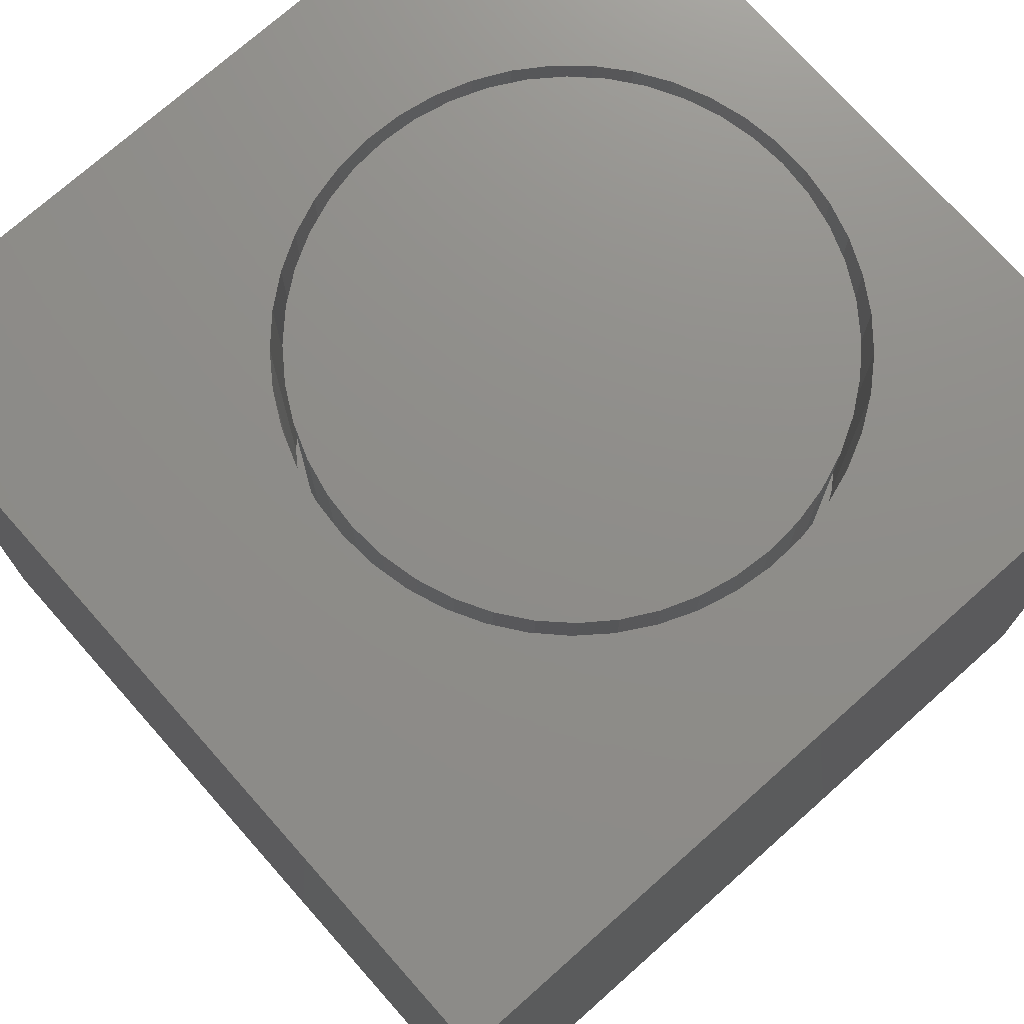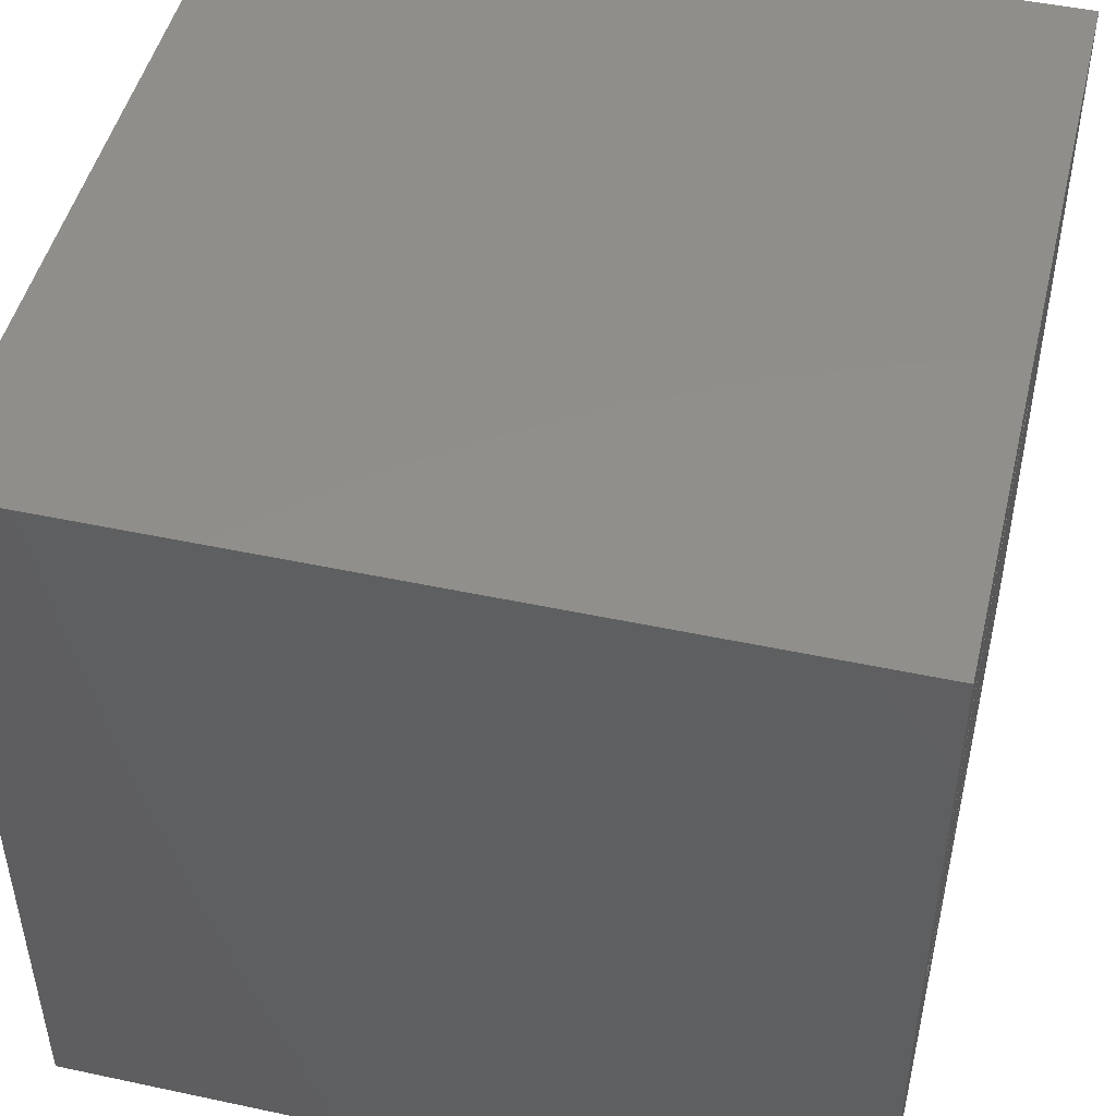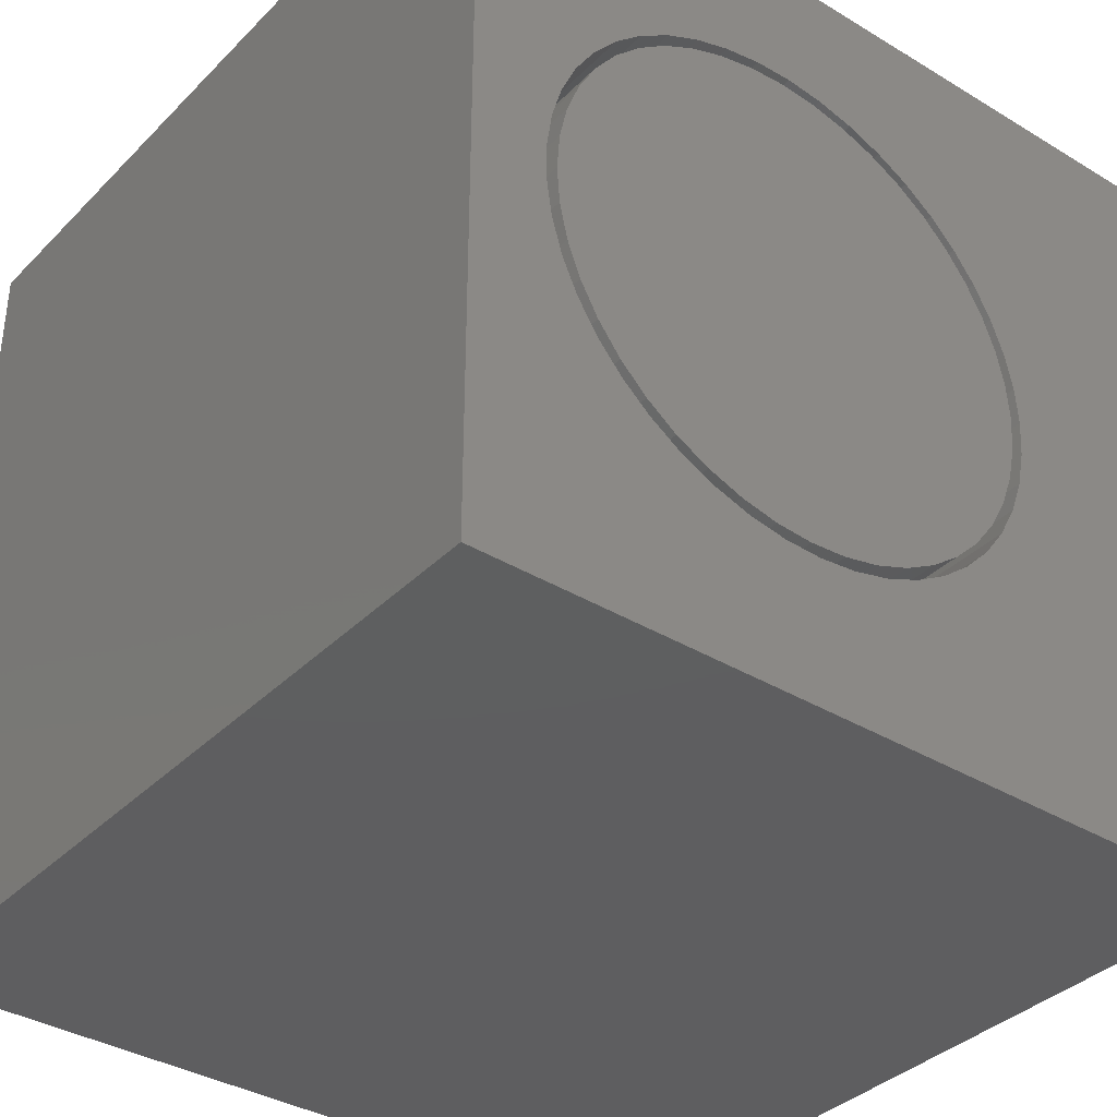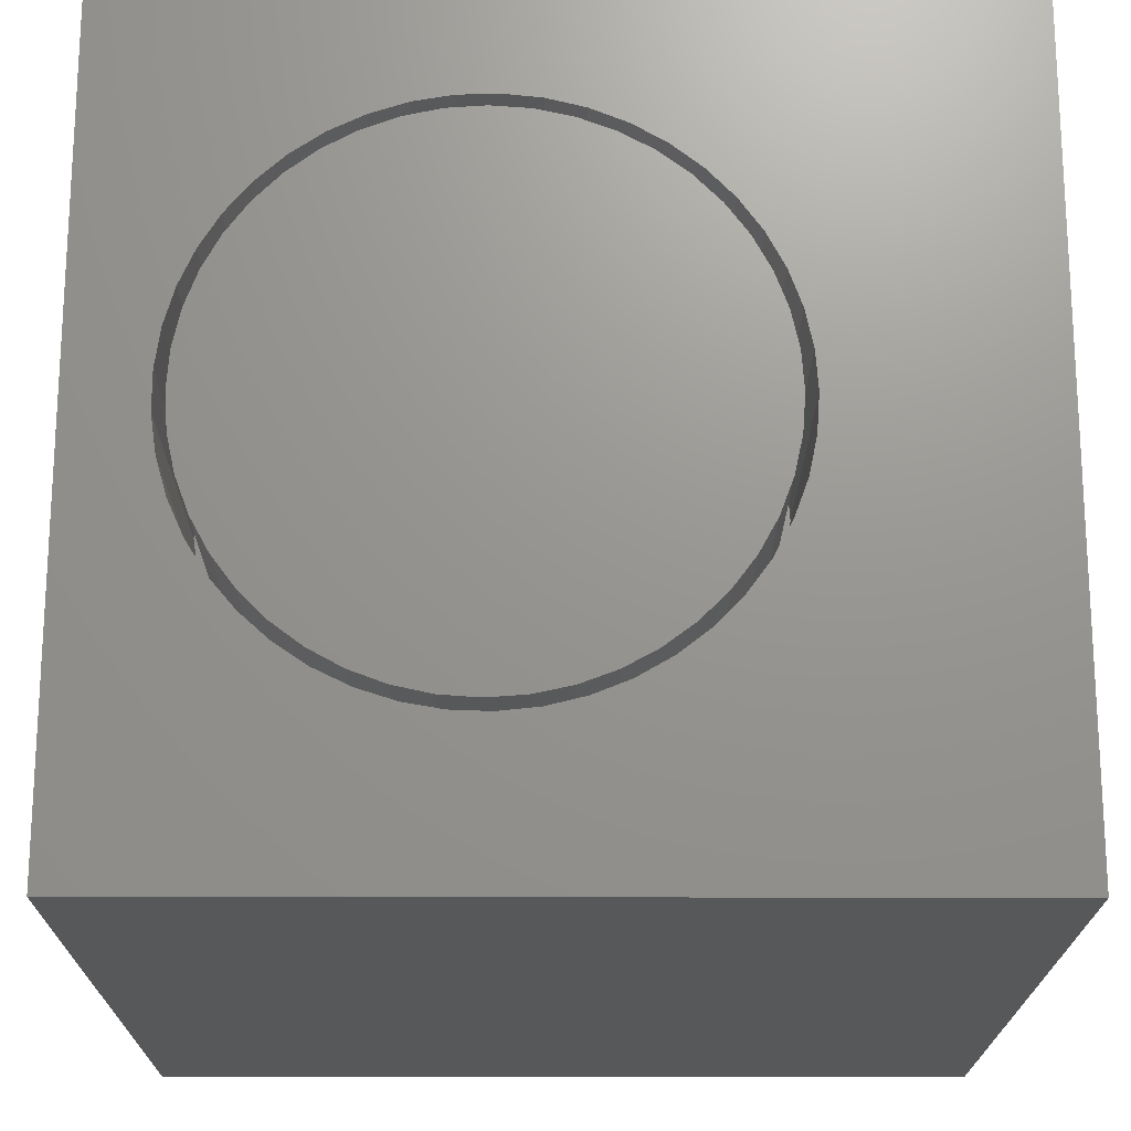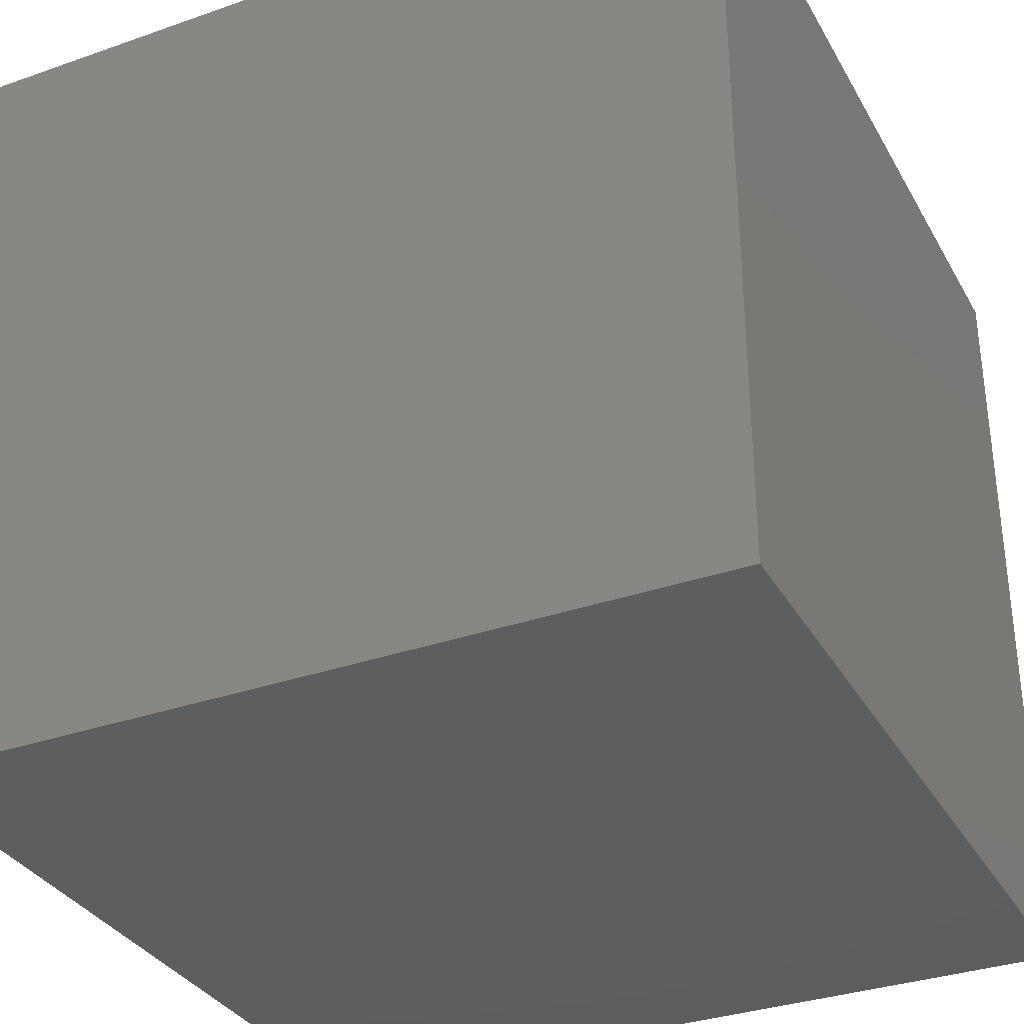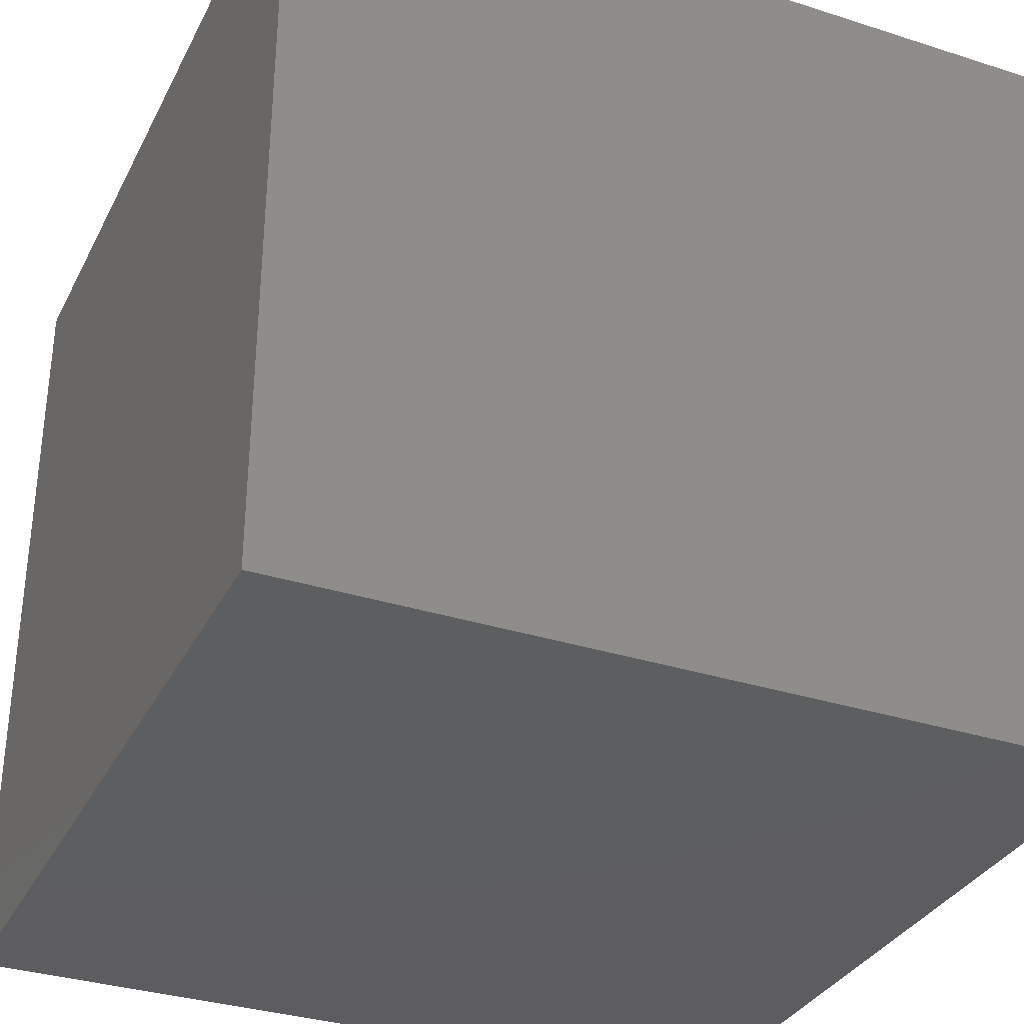
<metadata>
{"format":"stl","ext":"stl","renderer":"f3d","projection":"perspective","resolution":1024,"background":"white","views":[{"elev":74.0,"azim":138.4,"up":"+Z"},{"elev":47.9,"azim":-76.5,"up":"+Y"},{"elev":-36.4,"azim":-38.2,"up":"+Y"},{"elev":-19.3,"azim":-0.3,"up":"+Y"},{"elev":-33.5,"azim":115.6,"up":"+Z"},{"elev":-33.4,"azim":-113.7,"up":"+Z"}]}
</metadata>
<code>
# stl→obj: 186 verts, 368 faces
v 0 10 10
v 0 10 0
v 0 0 10
v 0 0 0
v 4.303 1.789 10
v 10 0 10
v 6.382 2.629 10
v 6.021 2.348 10
v 5.625 2.119 10
v 3.846 1.805 10
v 3.396 1.885 10
v 2.961 2.026 10
v 7.339 4.162 10
v 7.183 3.732 10
v 5.201 1.948 10
v 4.758 1.837 10
v 6.968 3.328 10
v 6.699 2.958 10
v 5.201 8.182 10
v 5.625 8.011 10
v 10 10 10
v 6.021 7.782 10
v 6.968 6.802 10
v 7.183 6.398 10
v 7.339 5.969 10
v 6.382 7.501 10
v 6.699 7.172 10
v 7.434 5.521 10
v 7.466 5.065 10
v 7.434 4.609 10
v 2.55 2.227 10
v 2.171 2.482 10
v 1.831 2.788 10
v 3.396 8.245 10
v 3.846 8.325 10
v 4.303 8.341 10
v 4.758 8.293 10
v 0.9825 5.747 10
v 1.109 6.186 10
v 1.294 6.604 10
v 1.537 6.992 10
v 1.831 7.342 10
v 2.171 7.648 10
v 2.55 7.904 10
v 2.961 8.104 10
v 1.537 3.139 10
v 1.294 3.526 10
v 1.109 3.944 10
v 0.9825 4.384 10
v 0.9188 4.836 10
v 0.9188 5.294 10
v 10 10 0
v 10 0 0
v 7.434 4.609 6.339
v 7.466 5.065 6.339
v 7.434 5.521 6.339
v 7.339 5.969 6.339
v 7.183 6.398 6.339
v 6.968 6.802 6.339
v 6.699 7.172 6.339
v 6.382 7.501 6.339
v 6.021 7.782 6.339
v 5.625 8.011 6.339
v 5.201 8.182 6.339
v 4.758 8.293 6.339
v 4.303 8.341 6.339
v 3.846 8.325 6.339
v 3.396 8.245 6.339
v 2.961 8.104 6.339
v 2.55 7.904 6.339
v 2.171 7.648 6.339
v 1.831 7.342 6.339
v 1.537 6.992 6.339
v 1.294 6.604 6.339
v 1.109 6.186 6.339
v 0.9825 5.747 6.339
v 0.9188 5.294 6.339
v 0.9188 4.836 6.339
v 0.9825 4.384 6.339
v 1.109 3.944 6.339
v 1.294 3.526 6.339
v 1.537 3.139 6.339
v 1.831 2.788 6.339
v 2.171 2.482 6.339
v 2.55 2.227 6.339
v 2.961 2.026 6.339
v 3.396 1.885 6.339
v 3.846 1.805 6.339
v 4.303 1.789 6.339
v 4.758 1.837 6.339
v 5.201 1.948 6.339
v 5.625 2.119 6.339
v 6.021 2.348 6.339
v 6.382 2.629 6.339
v 6.699 2.958 6.339
v 6.968 3.328 6.339
v 7.183 3.732 6.339
v 7.339 4.162 6.339
v 1.048 5.065 6.339
v 1.08 4.618 6.339
v 1.175 4.18 6.339
v 1.332 3.76 6.339
v 1.547 3.367 6.339
v 1.815 3.009 6.339
v 2.132 2.692 6.339
v 2.491 2.423 6.339
v 2.884 2.208 6.339
v 3.304 2.052 6.339
v 3.742 1.957 6.339
v 4.189 1.925 6.339
v 4.635 1.957 6.339
v 5.073 2.052 6.339
v 5.493 2.208 6.339
v 5.886 2.423 6.339
v 6.245 2.692 6.339
v 6.562 3.009 6.339
v 6.83 3.367 6.339
v 7.045 3.76 6.339
v 7.202 4.18 6.339
v 7.297 4.618 6.339
v 7.329 5.065 6.339
v 7.297 5.512 6.339
v 7.202 5.95 6.339
v 7.045 6.37 6.339
v 6.83 6.763 6.339
v 6.562 7.122 6.339
v 6.245 7.439 6.339
v 5.886 7.707 6.339
v 5.493 7.922 6.339
v 5.073 8.078 6.339
v 4.635 8.174 6.339
v 4.189 8.206 6.339
v 3.742 8.174 6.339
v 3.304 8.078 6.339
v 2.884 7.922 6.339
v 2.491 7.707 6.339
v 2.132 7.439 6.339
v 1.815 7.122 6.339
v 1.547 6.763 6.339
v 1.332 6.37 6.339
v 1.175 5.95 6.339
v 1.08 5.512 6.339
v 7.329 5.065 10
v 7.297 4.618 10
v 7.202 4.18 10
v 7.045 3.76 10
v 6.83 3.367 10
v 6.562 3.009 10
v 6.245 2.692 10
v 5.886 2.423 10
v 5.493 2.208 10
v 5.073 2.052 10
v 4.635 1.957 10
v 4.189 1.925 10
v 3.742 1.957 10
v 3.304 2.052 10
v 2.884 2.208 10
v 2.491 2.423 10
v 2.132 2.692 10
v 1.815 3.009 10
v 1.547 3.367 10
v 1.332 3.76 10
v 1.175 4.18 10
v 1.08 4.618 10
v 1.048 5.065 10
v 1.08 5.512 10
v 1.175 5.95 10
v 1.332 6.37 10
v 1.547 6.763 10
v 1.815 7.122 10
v 2.132 7.439 10
v 2.491 7.707 10
v 2.884 7.922 10
v 3.304 8.078 10
v 3.742 8.174 10
v 4.189 8.206 10
v 4.635 8.174 10
v 5.073 8.078 10
v 5.493 7.922 10
v 5.886 7.707 10
v 6.245 7.439 10
v 6.562 7.122 10
v 6.83 6.763 10
v 7.045 6.37 10
v 7.202 5.95 10
v 7.297 5.512 10
f 1 2 3
f 3 2 4
f 5 3 6
f 7 8 6
f 6 8 9
f 5 10 3
f 3 10 11
f 3 11 12
f 6 13 14
f 9 15 6
f 6 15 16
f 6 16 5
f 14 17 6
f 6 17 18
f 6 18 7
f 19 20 21
f 21 20 22
f 23 24 21
f 21 24 25
f 22 26 21
f 21 26 27
f 21 27 23
f 25 28 21
f 21 28 29
f 21 29 6
f 6 29 30
f 6 30 13
f 12 31 3
f 3 31 32
f 3 32 33
f 34 35 1
f 1 35 36
f 1 36 21
f 21 36 37
f 21 37 19
f 38 39 1
f 1 39 40
f 40 41 1
f 1 41 42
f 1 42 43
f 43 44 1
f 1 44 45
f 1 45 34
f 33 46 3
f 3 46 47
f 3 47 48
f 48 49 3
f 3 49 50
f 3 50 1
f 1 50 51
f 1 51 38
f 52 21 53
f 53 21 6
f 2 52 4
f 4 52 53
f 21 52 1
f 1 52 2
f 53 6 4
f 4 6 3
f 54 29 55
f 55 29 28
f 55 28 56
f 56 28 25
f 56 25 57
f 57 25 24
f 57 24 58
f 58 24 23
f 58 23 59
f 59 23 27
f 59 27 60
f 60 27 26
f 60 26 61
f 61 26 22
f 61 22 62
f 62 22 20
f 62 20 63
f 63 20 19
f 63 19 64
f 64 19 37
f 64 37 65
f 65 37 36
f 65 36 66
f 66 36 35
f 66 35 67
f 67 35 34
f 67 34 68
f 68 34 45
f 68 45 69
f 69 45 44
f 69 44 70
f 70 44 43
f 70 43 71
f 71 43 42
f 71 42 72
f 72 42 41
f 72 41 73
f 73 41 40
f 73 40 74
f 74 40 39
f 74 39 75
f 75 39 38
f 75 38 76
f 76 38 51
f 76 51 77
f 77 51 50
f 77 50 78
f 78 50 49
f 78 49 79
f 79 49 48
f 79 48 80
f 80 48 47
f 80 47 81
f 81 47 46
f 81 46 82
f 82 46 33
f 82 33 83
f 83 33 32
f 83 32 84
f 84 32 31
f 84 31 85
f 85 31 12
f 85 12 86
f 86 12 11
f 86 11 87
f 87 11 10
f 87 10 88
f 88 10 5
f 88 5 89
f 89 5 16
f 89 16 90
f 90 16 15
f 90 15 91
f 91 15 9
f 91 9 92
f 92 9 8
f 92 8 93
f 93 8 7
f 93 7 94
f 94 7 18
f 94 18 95
f 95 18 17
f 95 17 96
f 96 17 14
f 96 14 97
f 97 14 13
f 97 13 98
f 98 13 30
f 98 30 54
f 54 30 29
f 99 78 100
f 100 78 79
f 100 79 101
f 101 79 80
f 101 80 102
f 102 80 81
f 102 81 103
f 103 81 82
f 103 82 104
f 104 82 83
f 104 83 105
f 105 83 84
f 105 84 106
f 106 84 85
f 106 85 107
f 107 85 86
f 107 86 108
f 108 86 87
f 108 87 109
f 109 87 88
f 109 88 110
f 110 88 89
f 110 89 111
f 111 89 90
f 111 90 112
f 112 90 91
f 112 91 113
f 113 91 92
f 113 92 114
f 114 92 93
f 114 93 115
f 115 93 94
f 115 94 116
f 116 94 95
f 116 95 117
f 117 95 96
f 117 96 118
f 118 96 97
f 118 97 119
f 119 97 98
f 119 98 120
f 120 98 54
f 120 54 121
f 121 54 55
f 121 55 122
f 122 55 56
f 122 56 123
f 123 56 57
f 123 57 124
f 124 57 58
f 124 58 125
f 125 58 59
f 125 59 126
f 126 59 60
f 126 60 127
f 127 60 61
f 127 61 128
f 128 61 62
f 128 62 129
f 129 62 63
f 129 63 130
f 130 63 64
f 130 64 131
f 131 64 65
f 131 65 132
f 132 65 66
f 132 66 133
f 133 66 67
f 133 67 134
f 134 67 68
f 134 68 135
f 135 68 69
f 135 69 136
f 136 69 70
f 136 70 137
f 137 70 71
f 137 71 138
f 138 71 72
f 138 72 139
f 139 72 73
f 139 73 140
f 140 73 74
f 140 74 141
f 141 74 75
f 141 75 142
f 142 75 76
f 142 76 99
f 99 76 77
f 99 77 78
f 122 143 121
f 121 143 144
f 121 144 120
f 120 144 145
f 120 145 119
f 119 145 146
f 119 146 118
f 118 146 147
f 118 147 117
f 117 147 148
f 117 148 116
f 116 148 149
f 116 149 115
f 115 149 150
f 115 150 114
f 114 150 151
f 114 151 113
f 113 151 152
f 113 152 112
f 112 152 153
f 112 153 111
f 111 153 154
f 111 154 110
f 110 154 155
f 110 155 109
f 109 155 156
f 109 156 108
f 108 156 157
f 108 157 107
f 107 157 158
f 107 158 106
f 106 158 159
f 106 159 105
f 105 159 160
f 105 160 104
f 104 160 161
f 104 161 103
f 103 161 162
f 103 162 102
f 102 162 163
f 102 163 101
f 101 163 164
f 101 164 100
f 100 164 165
f 100 165 99
f 99 165 166
f 99 166 142
f 142 166 167
f 142 167 141
f 141 167 168
f 141 168 140
f 140 168 169
f 140 169 139
f 139 169 170
f 139 170 138
f 138 170 171
f 138 171 137
f 137 171 172
f 137 172 136
f 136 172 173
f 136 173 135
f 135 173 174
f 135 174 134
f 134 174 175
f 134 175 133
f 133 175 176
f 133 176 132
f 132 176 177
f 132 177 131
f 131 177 178
f 131 178 130
f 130 178 179
f 130 179 129
f 129 179 180
f 129 180 128
f 128 180 181
f 128 181 127
f 127 181 182
f 127 182 126
f 126 182 183
f 126 183 125
f 125 183 184
f 125 184 124
f 124 184 185
f 124 185 123
f 123 185 186
f 123 186 122
f 122 186 143
f 154 177 155
f 155 177 176
f 155 176 175
f 154 153 177
f 177 153 152
f 177 152 151
f 151 150 177
f 177 150 149
f 177 149 148
f 145 144 177
f 177 144 143
f 177 143 186
f 172 171 166
f 158 157 175
f 175 157 156
f 175 156 155
f 148 147 177
f 177 147 146
f 177 146 145
f 180 186 185
f 180 179 186
f 186 179 178
f 186 178 177
f 172 166 173
f 165 164 175
f 185 184 180
f 180 184 183
f 180 183 181
f 181 183 182
f 171 170 166
f 166 170 169
f 166 169 167
f 167 169 168
f 164 163 175
f 175 163 162
f 175 162 161
f 161 160 175
f 175 160 159
f 175 159 158
f 165 175 166
f 166 175 174
f 166 174 173

</code>
